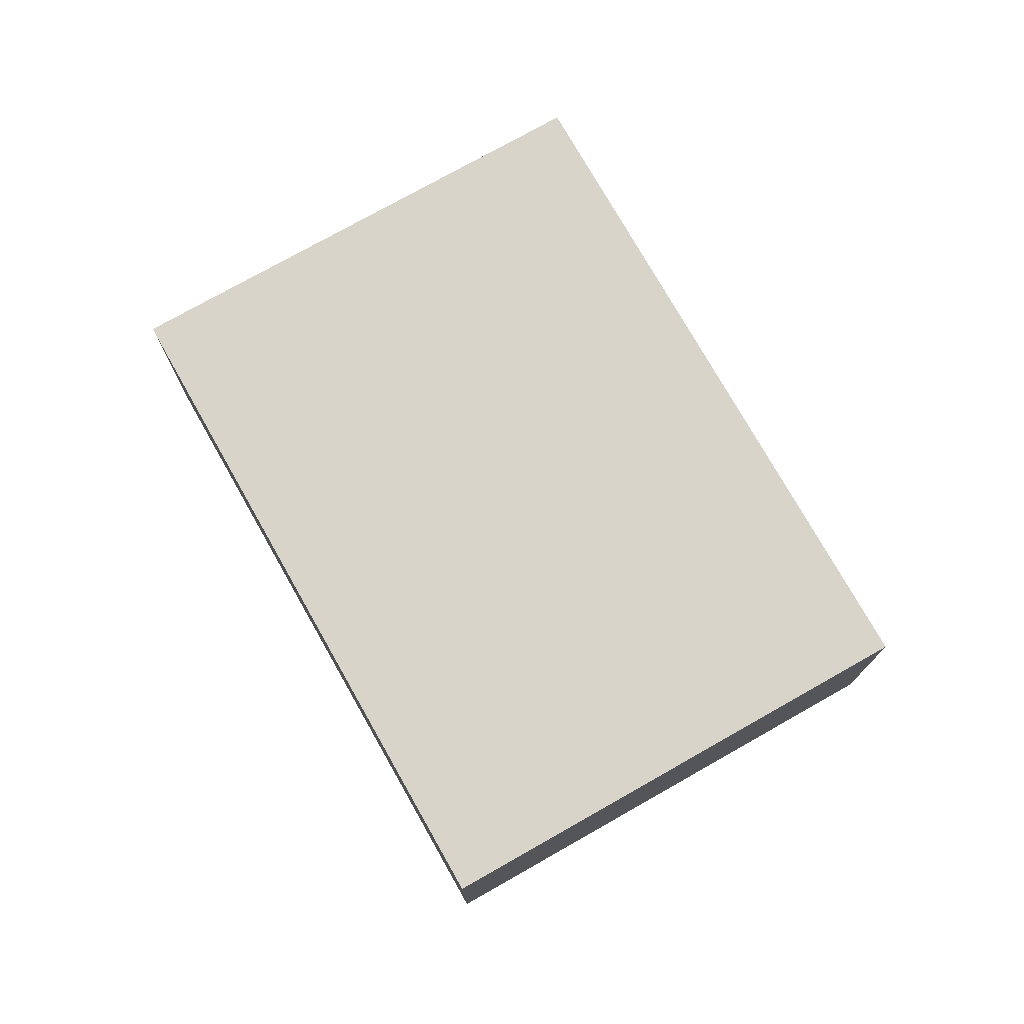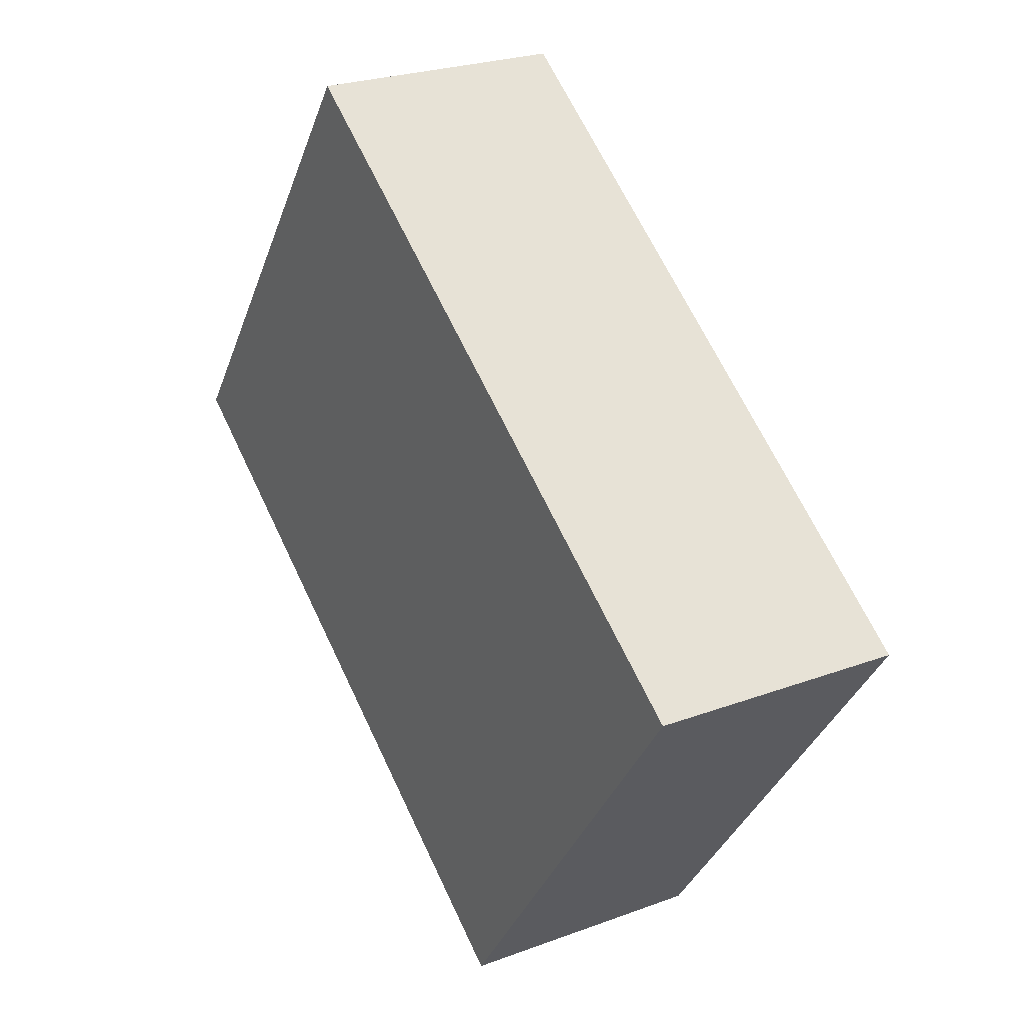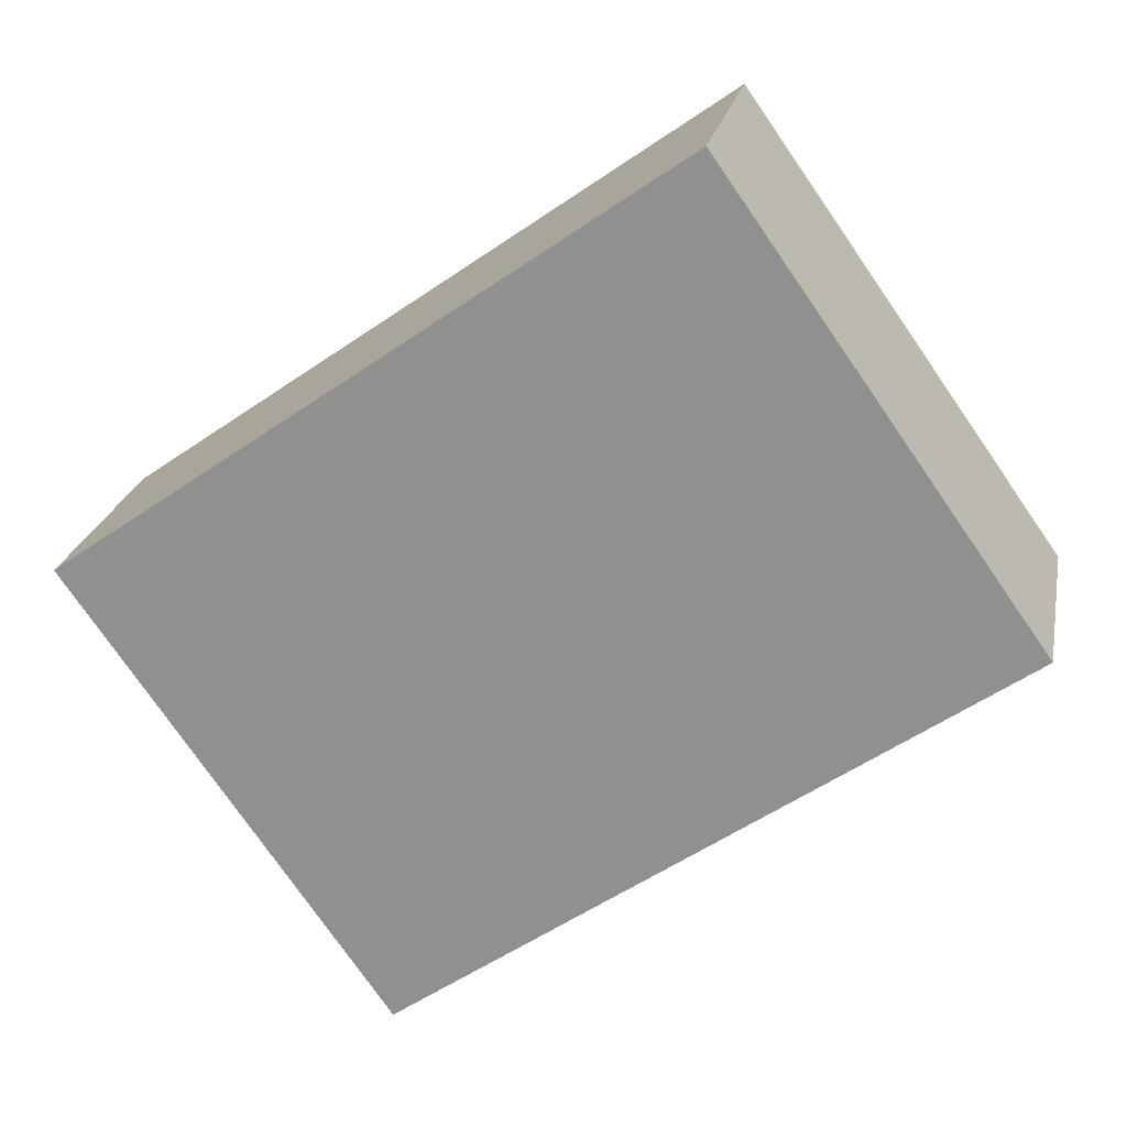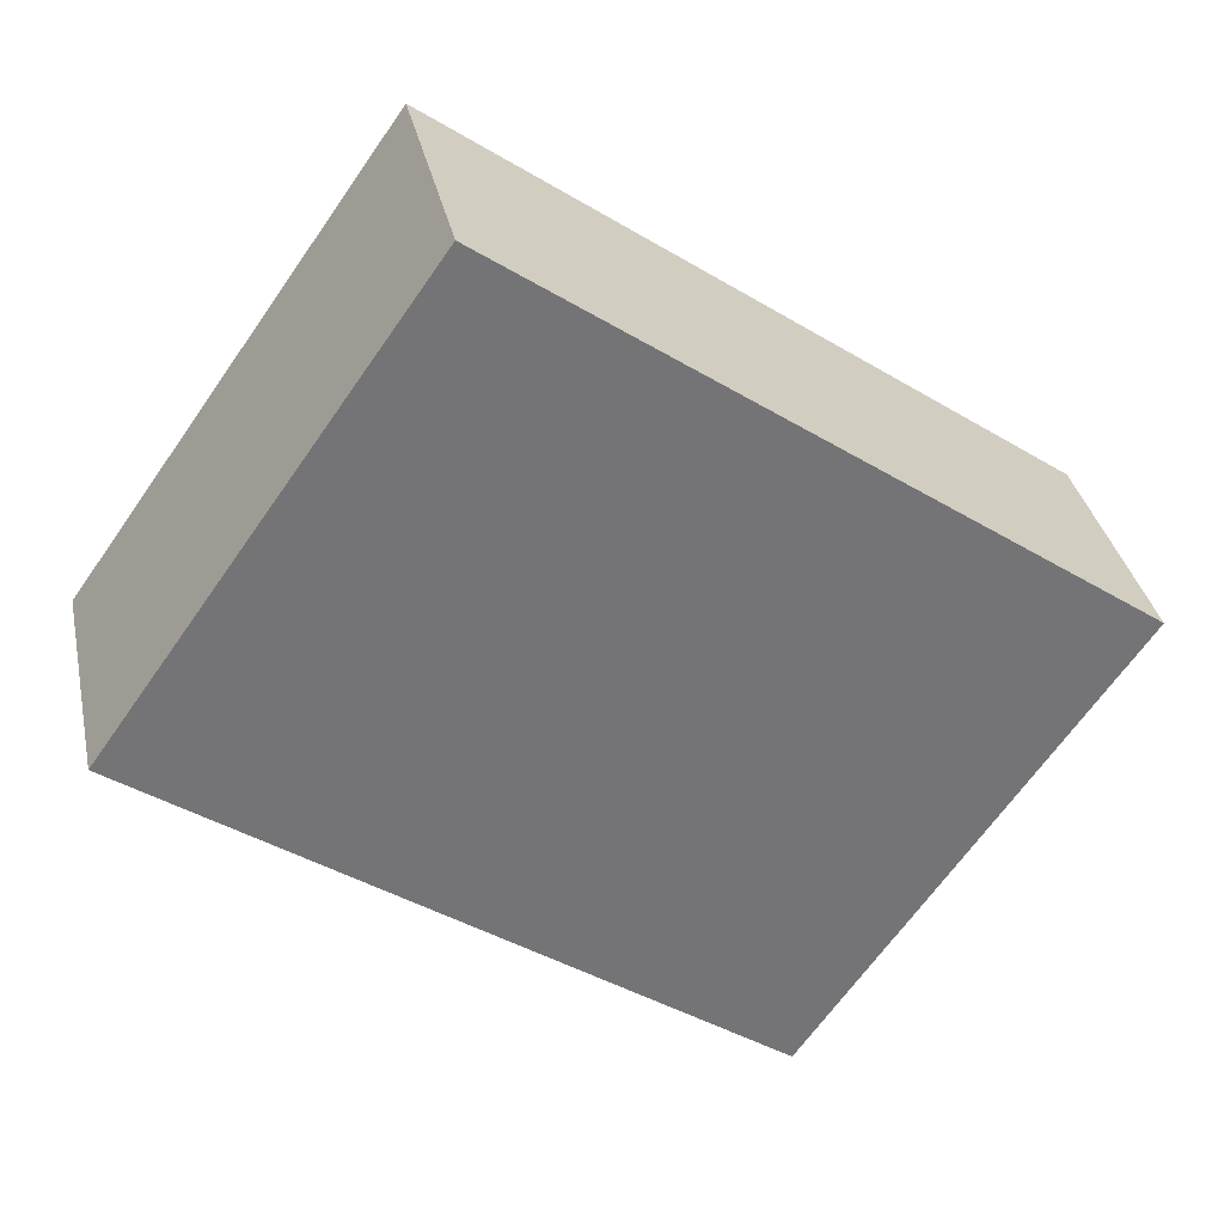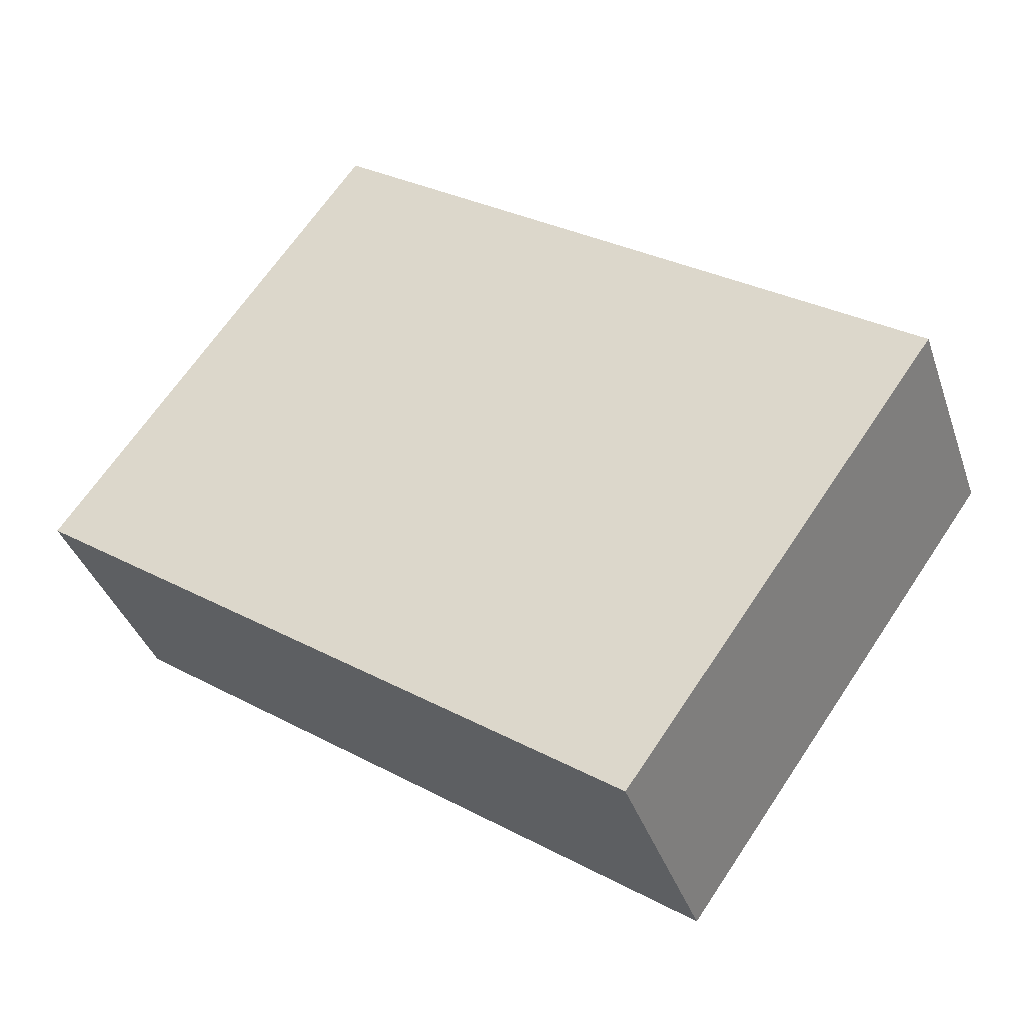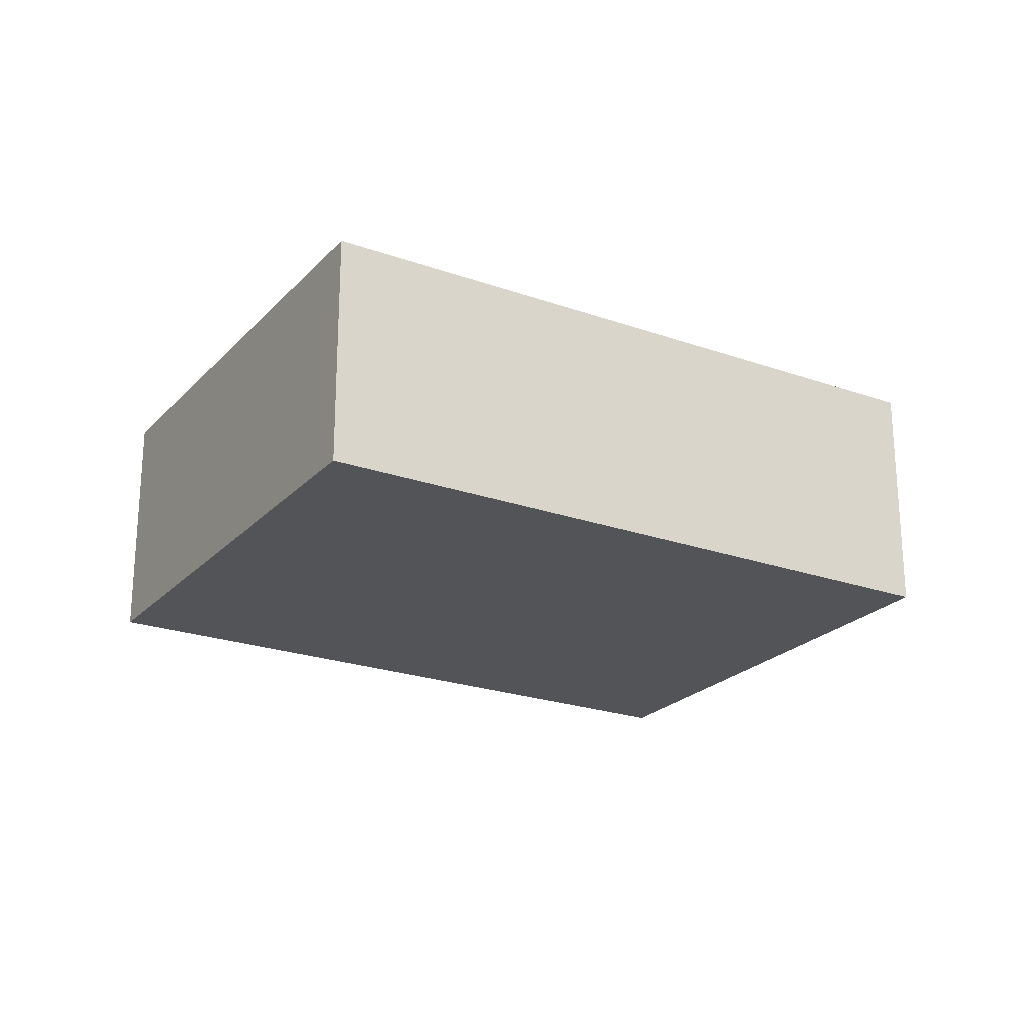
<metadata>
{"format":"obj","ext":"obj","renderer":"f3d","projection":"perspective","resolution":1024,"background":"white","views":[{"elev":75.6,"azim":95.8,"up":"+Y"},{"elev":24.9,"azim":58.8,"up":"+Z"},{"elev":22.2,"azim":-169.1,"up":"+Z"},{"elev":34.1,"azim":-11.8,"up":"+Z"},{"elev":-37.7,"azim":17.9,"up":"+Z"},{"elev":-23.1,"azim":-175.7,"up":"+Y"}]}
</metadata>
<code>
v  0 2.122 1.299e-16
v  7.776 2.122 0.133
v  5.114 2.122 -3.624
v  2.662 2.122 3.756
v  7.776 -8.144e-18 0.133
v  5.114 2.219e-16 -3.624
v  0 0 0
v  2.662 -2.3e-16 3.756
g defaultobject
f 1 2 3
f 2 1 4
f 5 3 2
f 3 5 6
f 6 1 3
f 1 6 7
f 7 4 1
f 4 7 8
f 8 2 4
f 2 8 5
f 8 6 5
f 6 8 7

</code>
